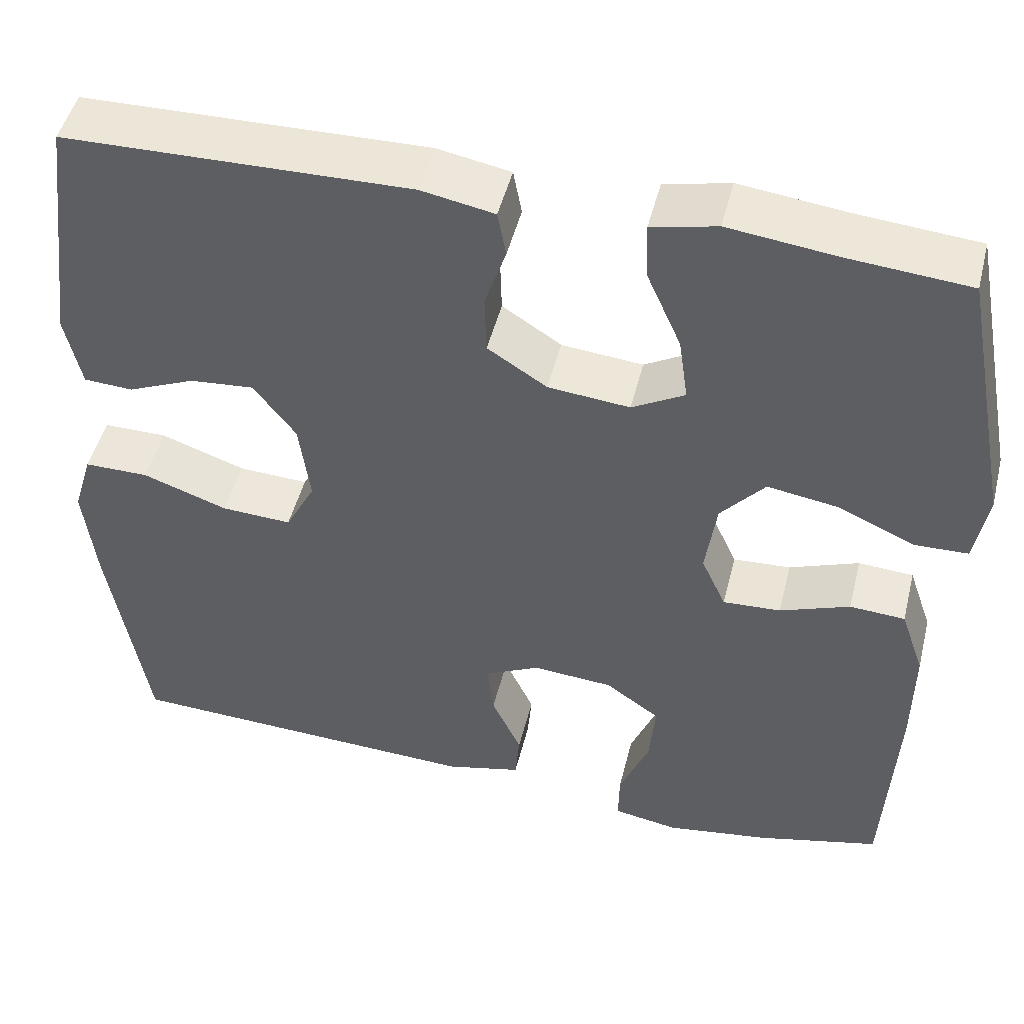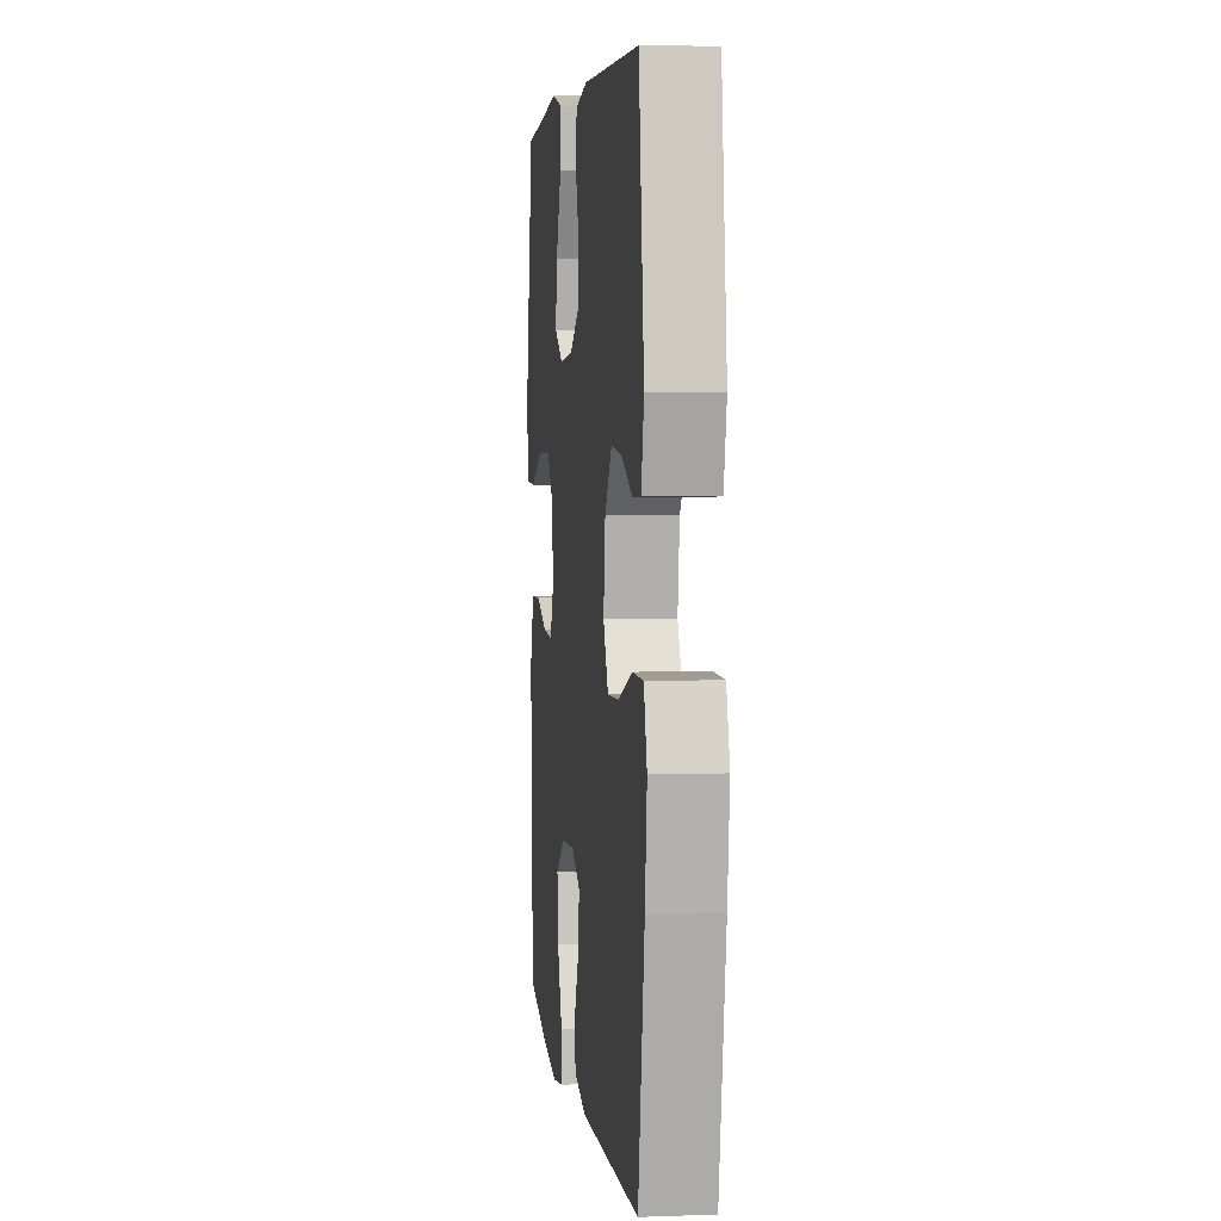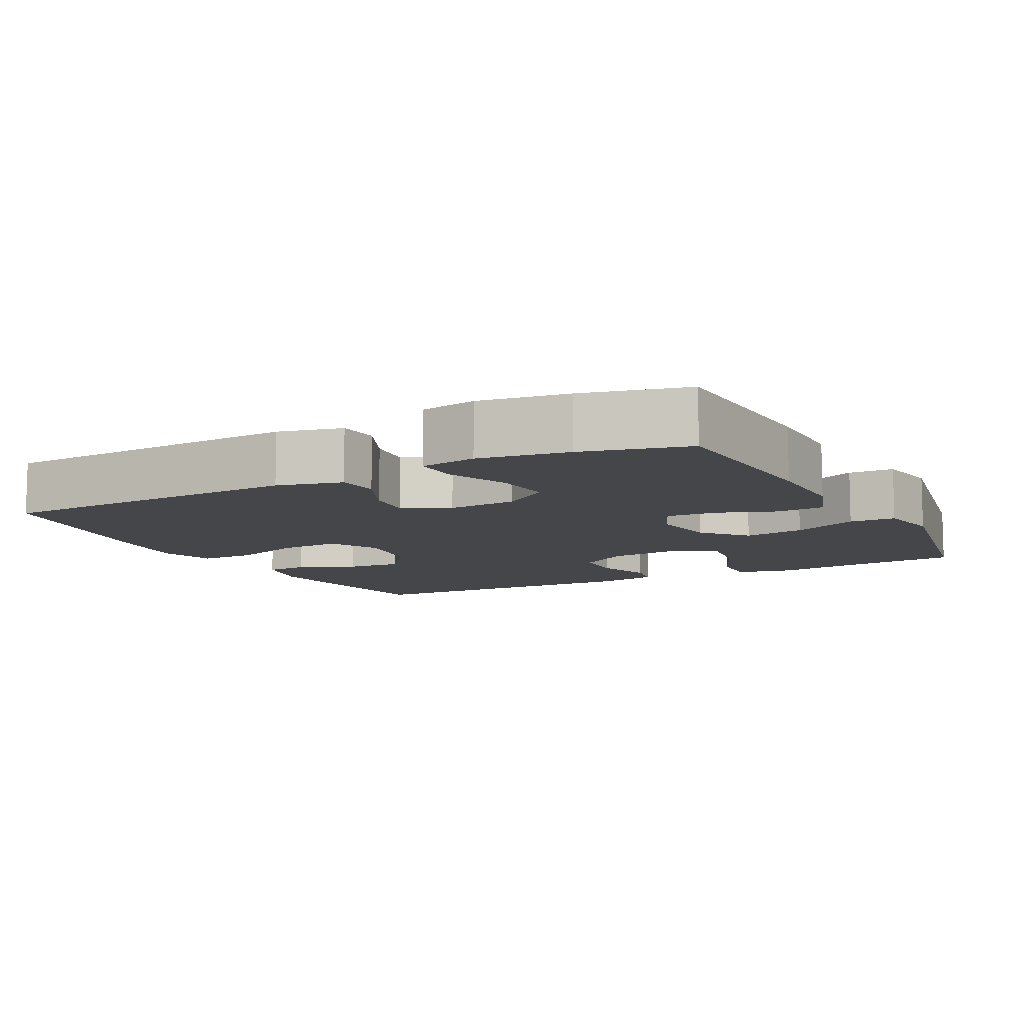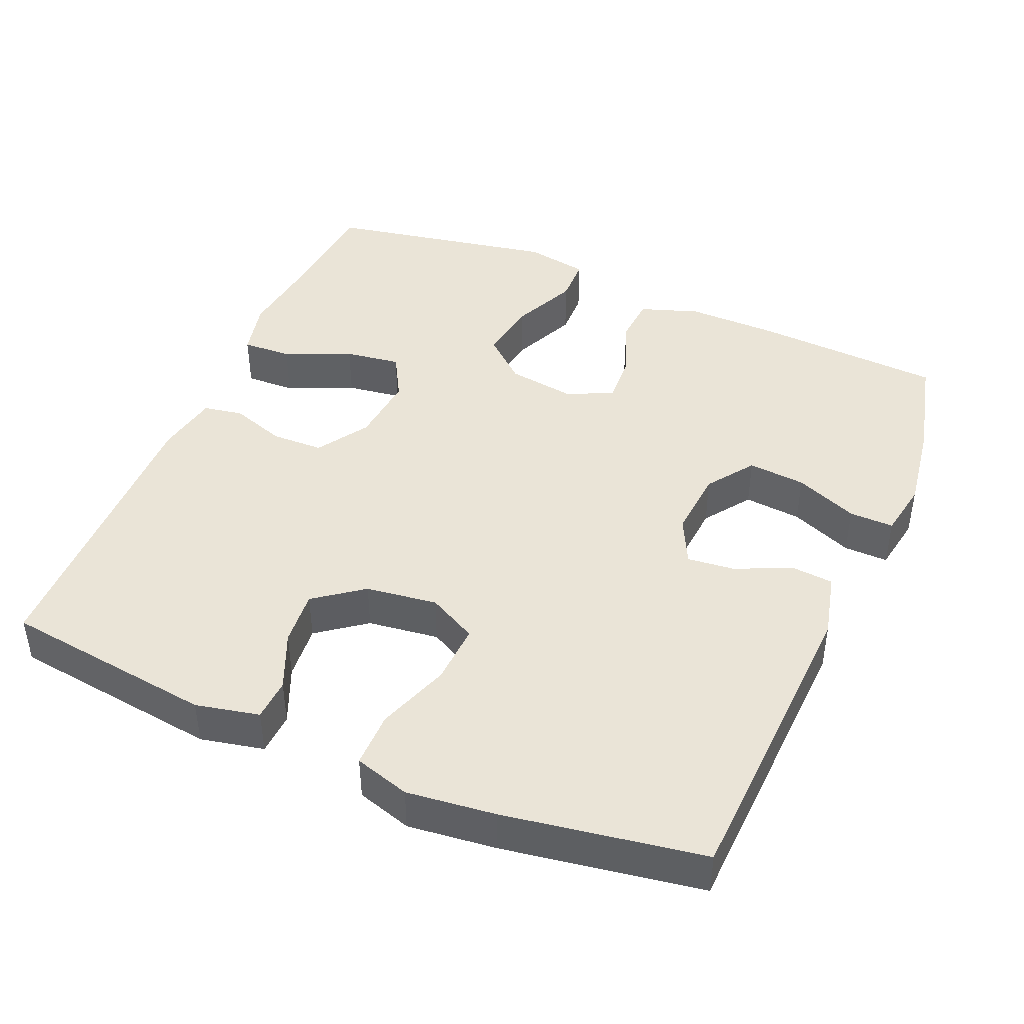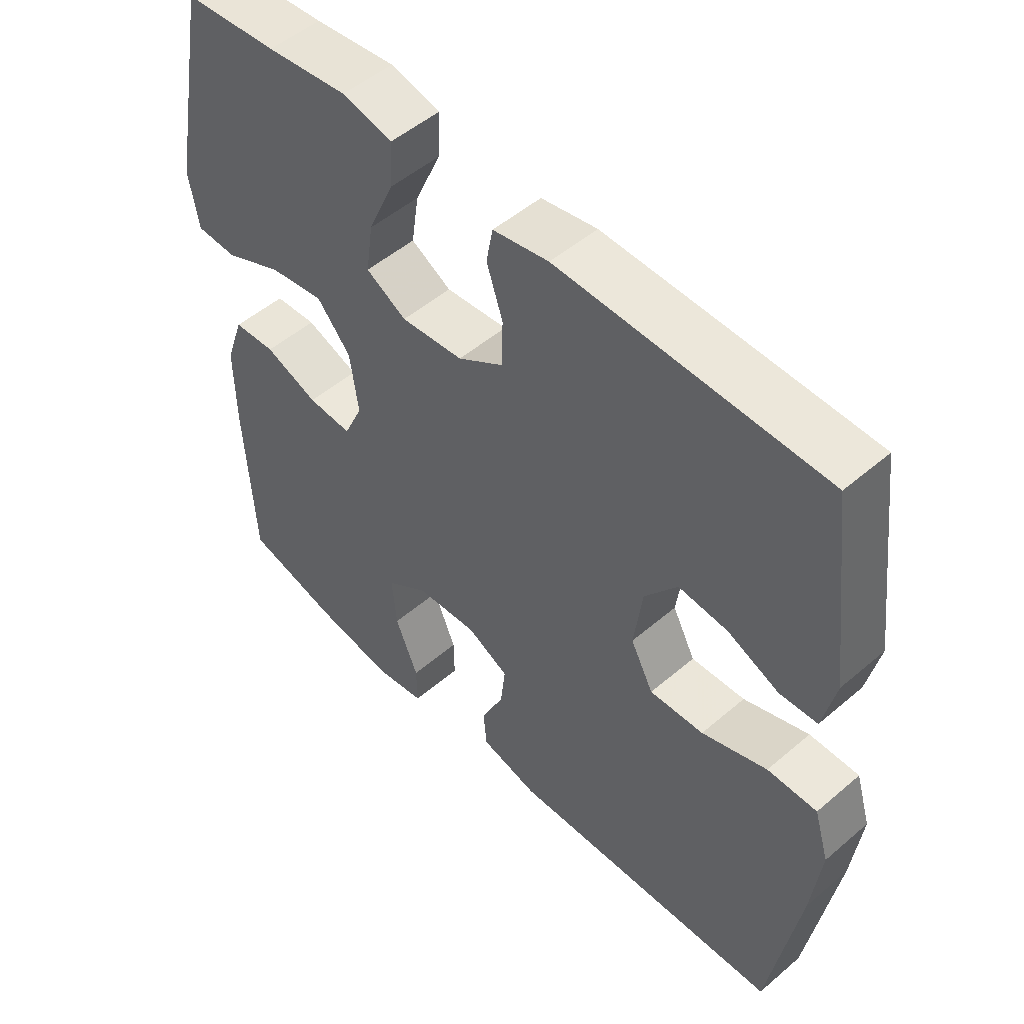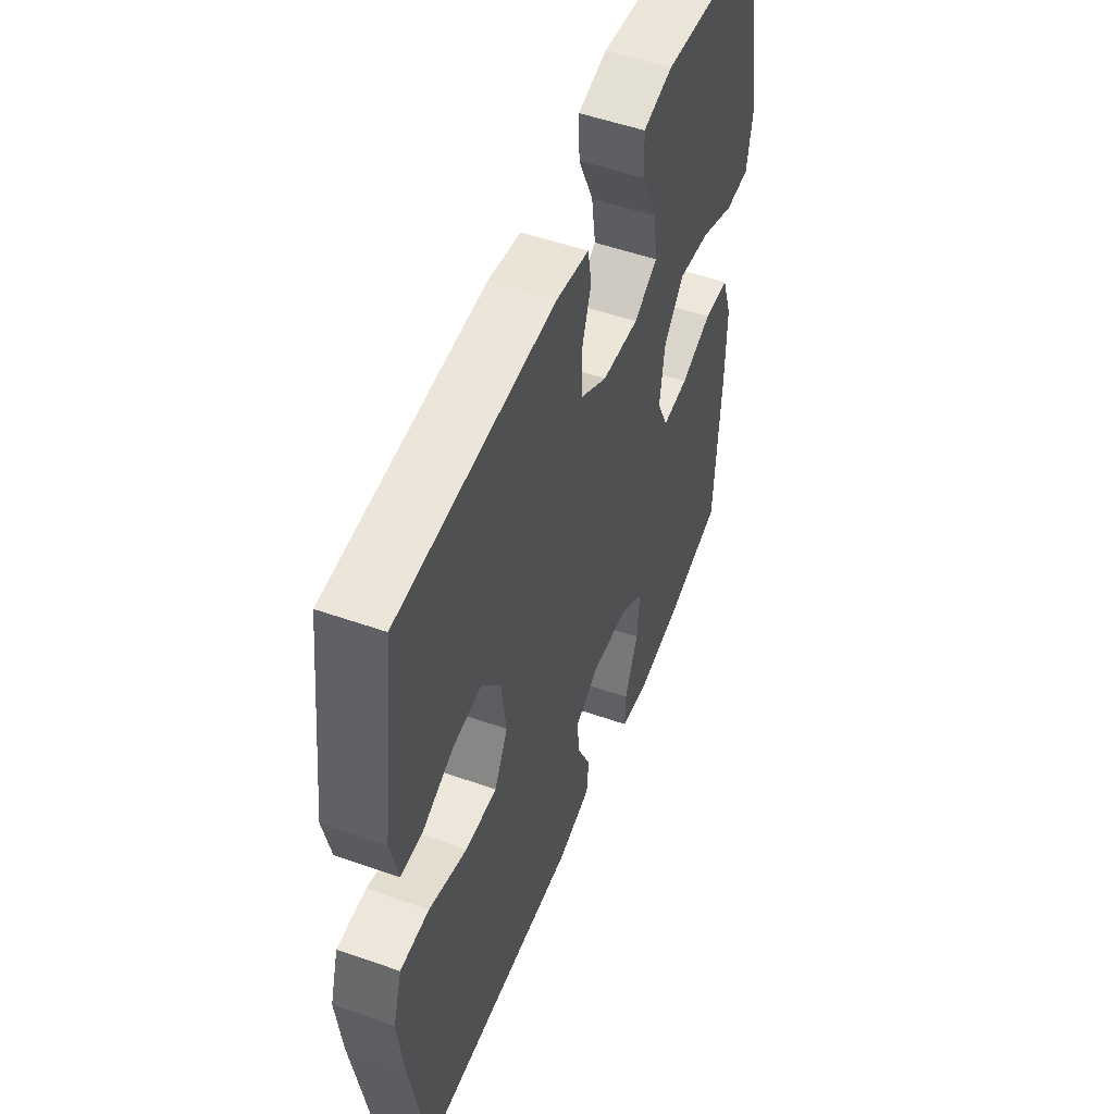
<metadata>
{"format":"obj","ext":"obj","renderer":"f3d","projection":"perspective","resolution":1024,"background":"white","views":[{"elev":48.2,"azim":-166.1,"up":"+Z"},{"elev":4.5,"azim":83.3,"up":"+Z"},{"elev":-9.6,"azim":-152.2,"up":"+Y"},{"elev":43.7,"azim":113.3,"up":"+Y"},{"elev":51.0,"azim":47.0,"up":"+Z"},{"elev":52.2,"azim":110.8,"up":"+Z"}]}
</metadata>
<code>
v -0.5 0.07 -0.5
v -0.514 0.07 -0.24
v -0.515 0.07 -0.116
v -0.487 0.07 -0.035
v -0.422 0.07 -0.031
v -0.34 0.07 -0.062
v -0.272 0.07 -0.066
v -0.243 0.07 -0.002
v -0.256 0.07 0.09
v -0.308 0.07 0.15
v -0.392 0.07 0.137
v -0.482 0.07 0.097
v -0.545 0.07 0.099
v -0.56 0.07 0.186
v -0.5 0.07 0.5
v -0.356 0.07 0.512
v -0.231 0.07 0.527
v -0.154 0.07 0.509
v -0.157 0.07 0.441
v -0.197 0.07 0.35
v -0.208 0.07 0.274
v -0.146 0.07 0.239
v -0.05 0.07 0.248
v 0.02 0.07 0.293
v 0.022 0.07 0.364
v -0.003 0.07 0.439
v 0.007 0.07 0.493
v 0.093 0.07 0.509
v 0.5 0.07 0.5
v 0.537 0.07 0.21
v 0.518 0.07 0.123
v 0.46 0.07 0.12
v 0.381 0.07 0.154
v 0.305 0.07 0.161
v 0.255 0.07 0.095
v 0.242 0.07 -0.003
v 0.277 0.07 -0.07
v 0.36 0.07 -0.066
v 0.46 0.07 -0.031
v 0.536 0.07 -0.031
v 0.559 0.07 -0.107
v 0.545 0.07 -0.228
v 0.5 0.07 -0.5
v 0.075 0.07 -0.517
v -0.014 0.07 -0.495
v -0.019 0.07 -0.437
v 0.016 0.07 -0.361
v 0.023 0.07 -0.296
v -0.041 0.07 -0.264
v -0.136 0.07 -0.271
v -0.2 0.07 -0.316
v -0.193 0.07 -0.395
v -0.158 0.07 -0.481
v -0.157 0.07 -0.542
v -0.234 0.07 -0.555
v -0.356 0.07 -0.536
v -0.5 0 -0.5
v -0.514 0 -0.24
v -0.515 0 -0.116
v -0.487 0 -0.035
v -0.422 0 -0.031
v -0.34 0 -0.062
v -0.272 0 -0.066
v -0.243 0 -0.002
v -0.256 0 0.09
v -0.308 0 0.15
v -0.392 0 0.137
v -0.482 0 0.097
v -0.545 0 0.099
v -0.56 0 0.186
v -0.5 0 0.5
v -0.356 0 0.512
v -0.231 0 0.527
v -0.154 0 0.509
v -0.157 0 0.441
v -0.197 0 0.35
v -0.208 0 0.274
v -0.146 0 0.239
v -0.05 0 0.248
v 0.02 0 0.293
v 0.022 0 0.364
v -0.003 0 0.439
v 0.007 0 0.493
v 0.093 0 0.509
v 0.5 0 0.5
v 0.537 0 0.21
v 0.518 0 0.123
v 0.46 0 0.12
v 0.381 0 0.154
v 0.305 0 0.161
v 0.255 0 0.095
v 0.242 0 -0.003
v 0.277 0 -0.07
v 0.36 0 -0.066
v 0.46 0 -0.031
v 0.536 0 -0.031
v 0.559 0 -0.107
v 0.545 0 -0.228
v 0.5 0 -0.5
v 0.075 0 -0.517
v -0.014 0 -0.495
v -0.019 0 -0.437
v 0.016 0 -0.361
v 0.023 0 -0.296
v -0.041 0 -0.264
v -0.136 0 -0.271
v -0.2 0 -0.316
v -0.193 0 -0.395
v -0.158 0 -0.481
v -0.157 0 -0.542
v -0.234 0 -0.555
v -0.356 0 -0.536
f 52 53 54 55
f 51 52 55 56
f 44 45 46 47
f 44 47 48
f 43 44 48
f 42 43 48 49
f 38 39 40 41
f 37 38 41 42
f 30 31 32 33
f 30 33 34
f 29 30 34
f 28 29 34 35
f 25 26 27 28
f 24 25 28 35
f 17 18 19 20
f 16 17 20 21
f 15 16 21
f 14 15 21
f 11 12 13 14
f 10 11 14 21
f 9 10 21 22
f 3 4 5 6
f 3 6 7
f 2 3 7
f 51 56 1 2
f 50 51 2 7
f 49 50 7 8
f 37 42 49 8
f 36 37 8 9
f 23 24 35 36
f 9 22 23 36
f 111 110 109 108
f 112 111 108 107
f 103 102 101 100
f 104 103 100
f 104 100 99
f 105 104 99 98
f 97 96 95 94
f 98 97 94 93
f 89 88 87 86
f 90 89 86
f 90 86 85
f 91 90 85 84
f 84 83 82 81
f 91 84 81 80
f 76 75 74 73
f 77 76 73 72
f 77 72 71
f 77 71 70
f 70 69 68 67
f 77 70 67 66
f 78 77 66 65
f 62 61 60 59
f 63 62 59
f 63 59 58
f 58 57 112 107
f 63 58 107 106
f 64 63 106 105
f 64 105 98 93
f 65 64 93 92
f 92 91 80 79
f 92 79 78 65
f 1 57 58 2
f 2 58 59 3
f 3 59 60 4
f 4 60 61 5
f 5 61 62 6
f 6 62 63 7
f 7 63 64 8
f 8 64 65 9
f 9 65 66 10
f 10 66 67 11
f 11 67 68 12
f 12 68 69 13
f 13 69 70 14
f 14 70 71 15
f 15 71 72 16
f 16 72 73 17
f 17 73 74 18
f 18 74 75 19
f 19 75 76 20
f 20 76 77 21
f 21 77 78 22
f 22 78 79 23
f 23 79 80 24
f 24 80 81 25
f 25 81 82 26
f 26 82 83 27
f 27 83 84 28
f 28 84 85 29
f 29 85 86 30
f 30 86 87 31
f 31 87 88 32
f 32 88 89 33
f 33 89 90 34
f 34 90 91 35
f 35 91 92 36
f 36 92 93 37
f 37 93 94 38
f 38 94 95 39
f 39 95 96 40
f 40 96 97 41
f 41 97 98 42
f 42 98 99 43
f 43 99 100 44
f 44 100 101 45
f 45 101 102 46
f 46 102 103 47
f 47 103 104 48
f 48 104 105 49
f 49 105 106 50
f 50 106 107 51
f 51 107 108 52
f 52 108 109 53
f 53 109 110 54
f 54 110 111 55
f 55 111 112 56
f 56 112 57 1

</code>
